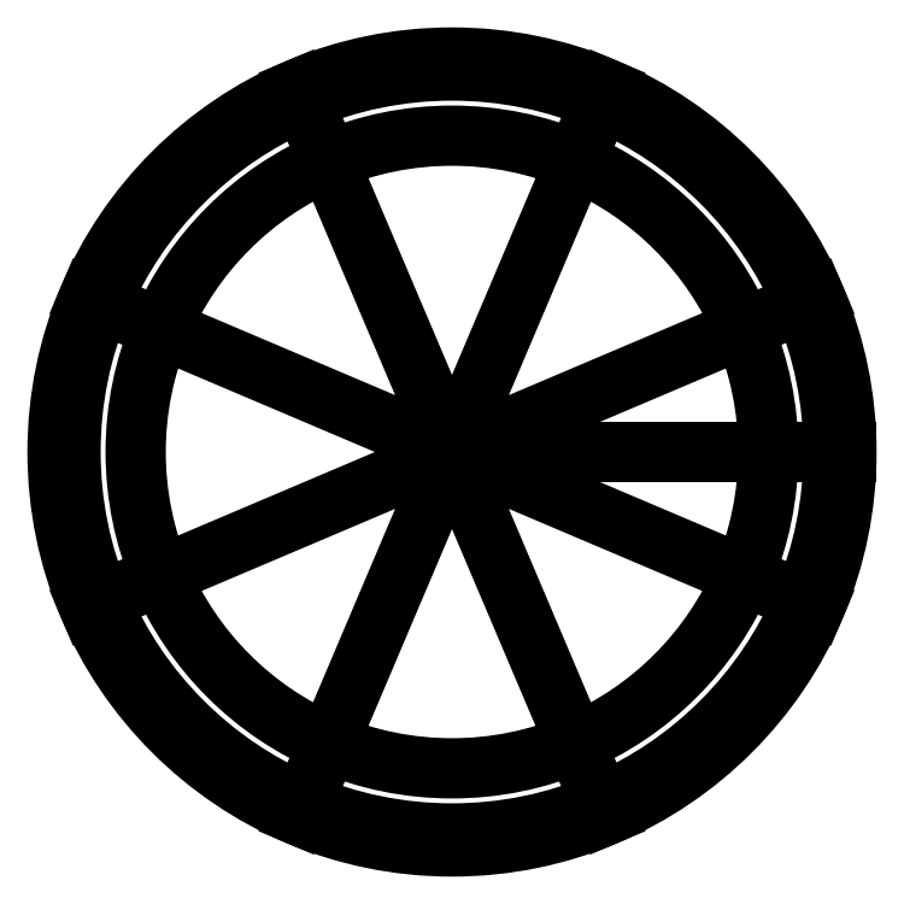
<metadata>
{"format":"dxf","ext":"dxf","renderer":"ezdxf+matplotlib","layout":"modelspace","background":"white","min_lineweight":24,"dpi":150}
</metadata>
<code>
0
SECTION
2
ENTITIES
0
3DSOLID
8
0
347
7A
290
     1
2
{74b6838c-a881-2b43-9bb7-b590ce53f6cd}
350
0
0
POINT
8
Lid_A_V2 v2_Sketch1
10
0
20
0
30
2
0
CIRCLE
8
Lid_A_V2 v2_Sketch1
10
0
20
0
30
2
40
106
0
LINE
8
Lid_A_V2 v2_Sketch1
10
0
20
0
30
2
11
97.57
21
41.42
31
2
0
LINE
8
Lid_A_V2 v2_Sketch1
10
0
20
0
30
2
11
-97.57
21
-41.42
31
2
0
LINE
8
Lid_A_V2 v2_Sketch1
10
0
20
0
30
2
11
97.57
21
-41.42
31
2
0
CIRCLE
8
Lid_A_V2 v2_Sketch1
10
0
20
0
30
2
40
85
0
LINE
8
Lid_A_V2 v2_Sketch1
10
0
20
0
30
2
11
106
21
0
31
2
0
LINE
8
Lid_A_V2 v2_Sketch1
10
0
20
0
30
2
11
-97.57
21
41.42
31
2
0
LINE
8
Lid_A_V2 v2_Sketch1
10
0
20
0
30
2
11
-41.42
21
97.57
31
2
0
LINE
8
Lid_A_V2 v2_Sketch1
10
0
20
0
30
2
11
41.42
21
-97.57
31
2
0
CIRCLE
8
Lid_A_V2 v2_Sketch1
10
0
20
0
30
2
40
102.5
0
LINE
8
Lid_A_V2 v2_Sketch1
10
0
20
0
30
2
11
41.42
21
97.57
31
2
0
LINE
8
Lid_A_V2 v2_Sketch1
10
0
20
0
30
2
11
-41.42
21
-97.57
31
2
0
ENDSEC
0
EOF

</code>
